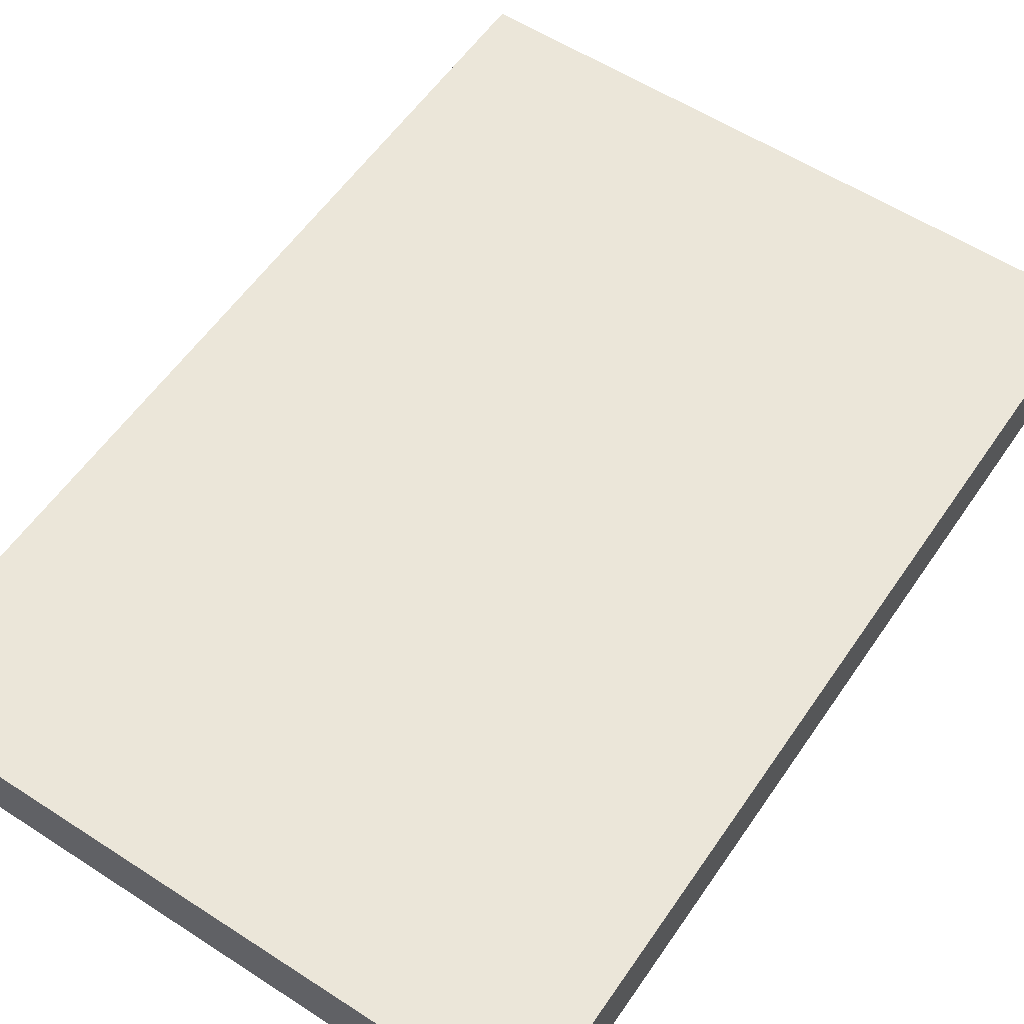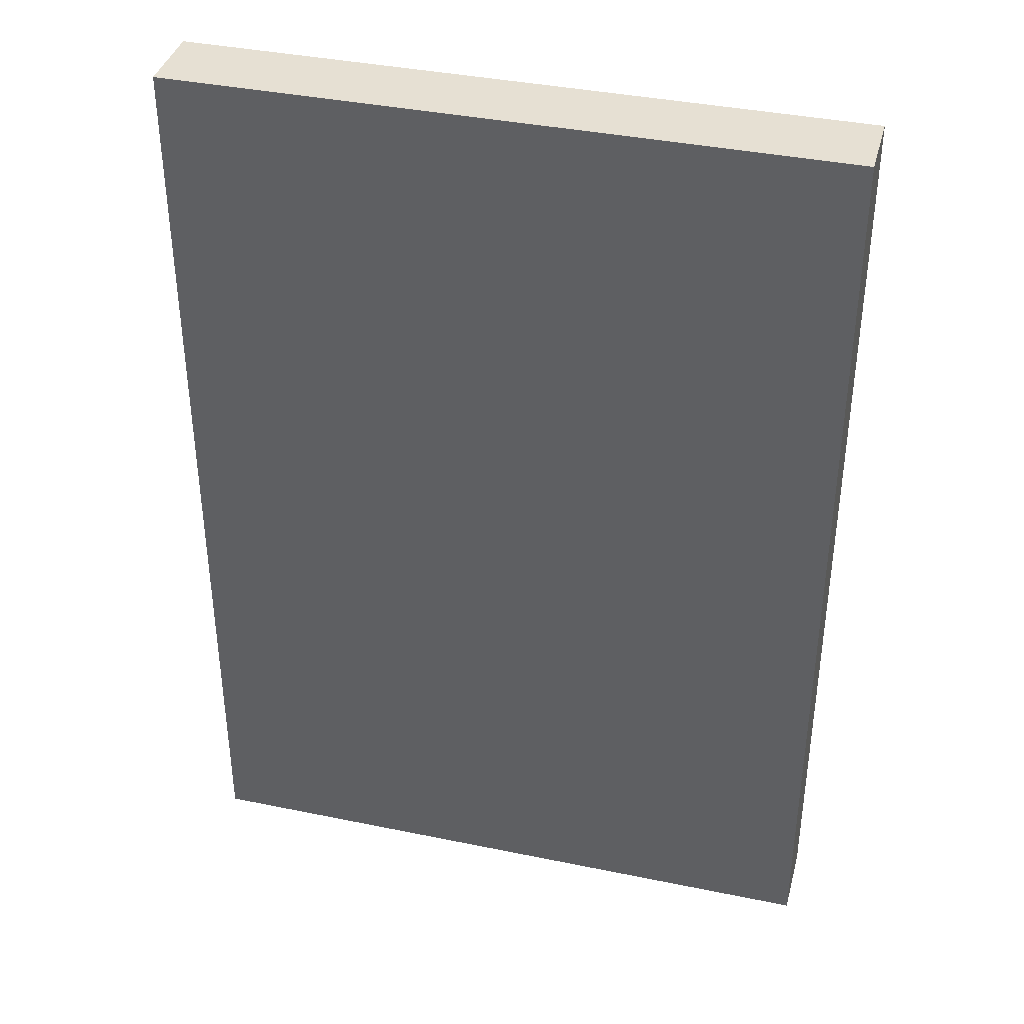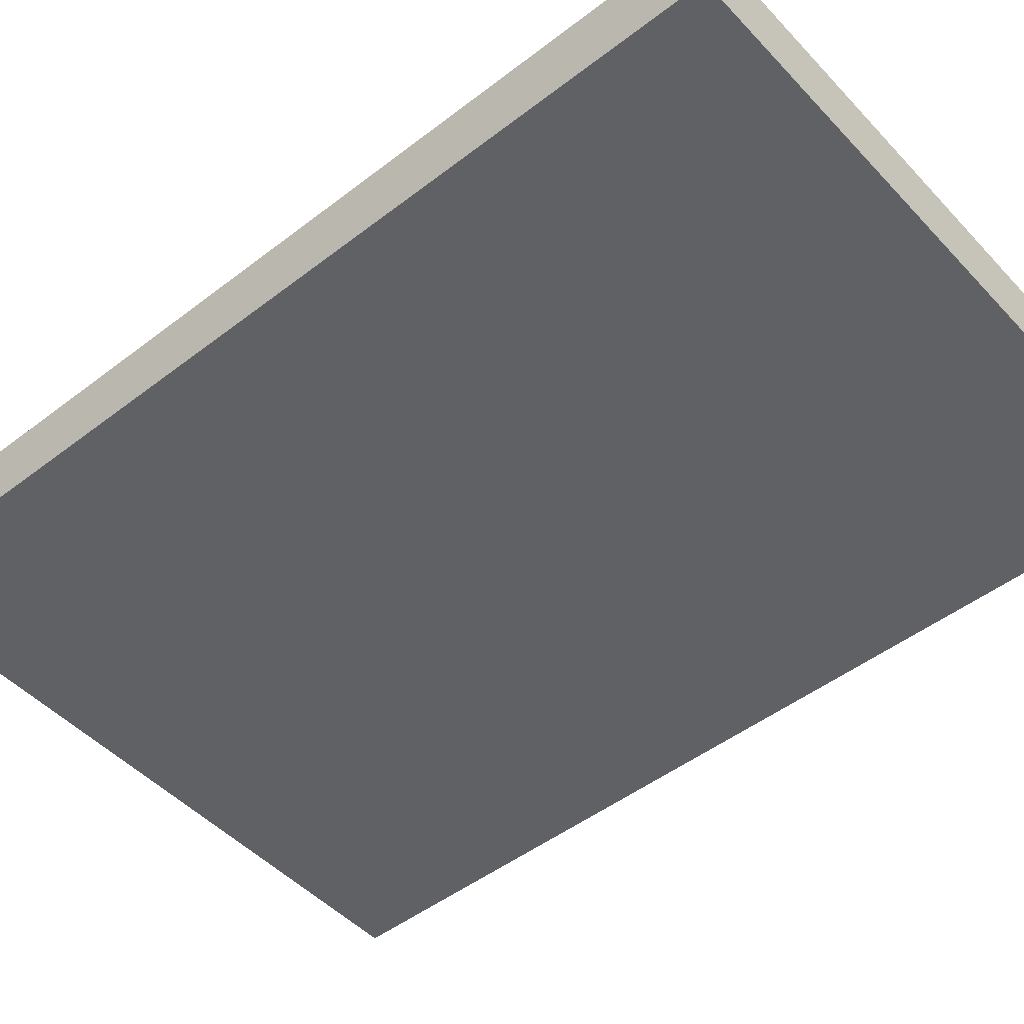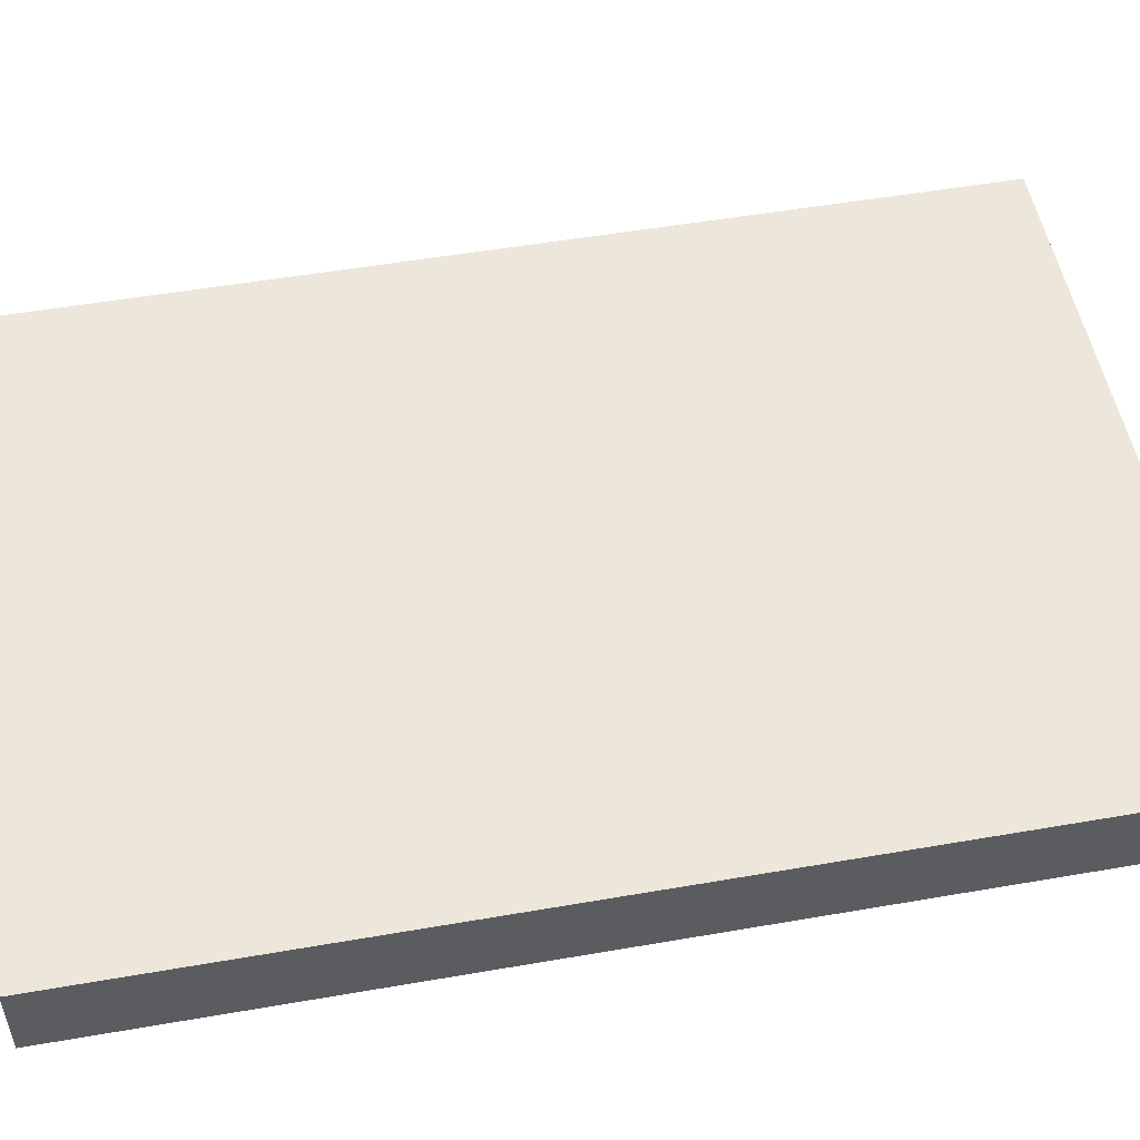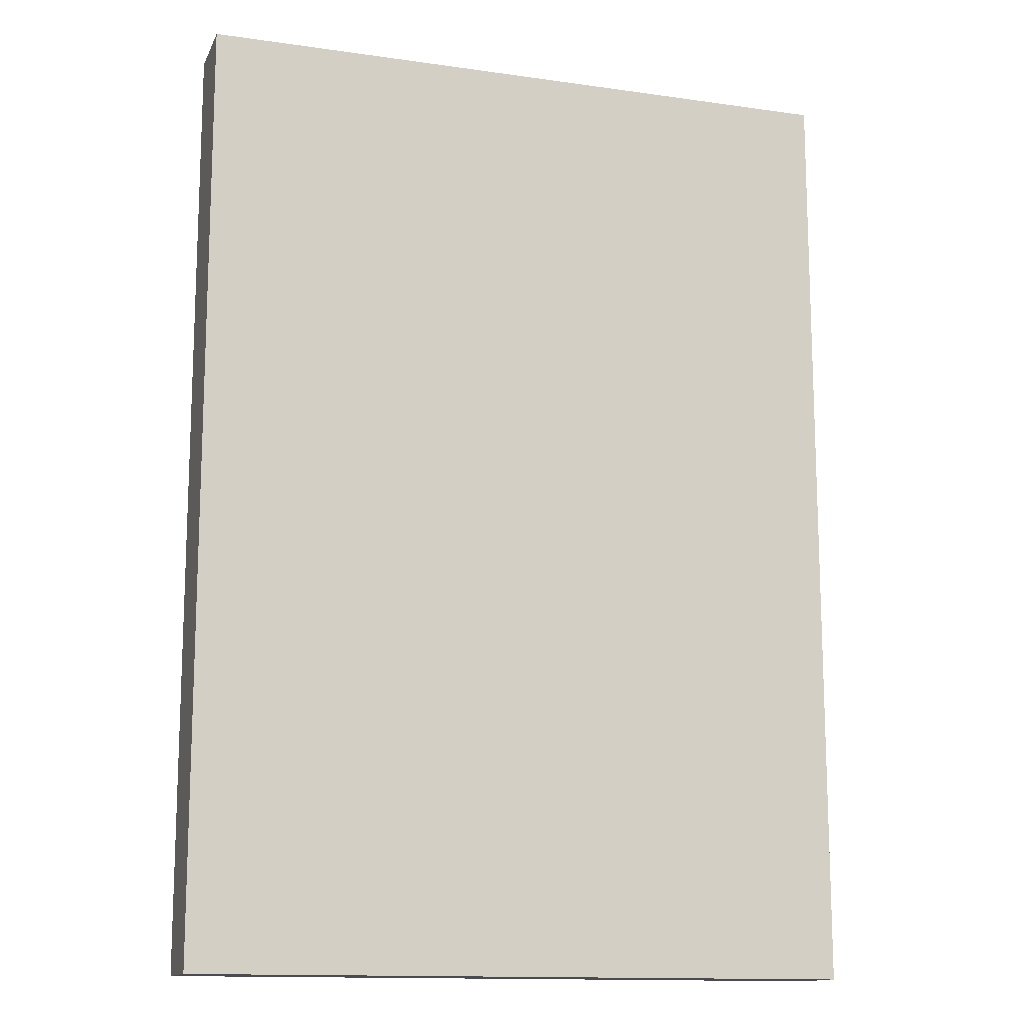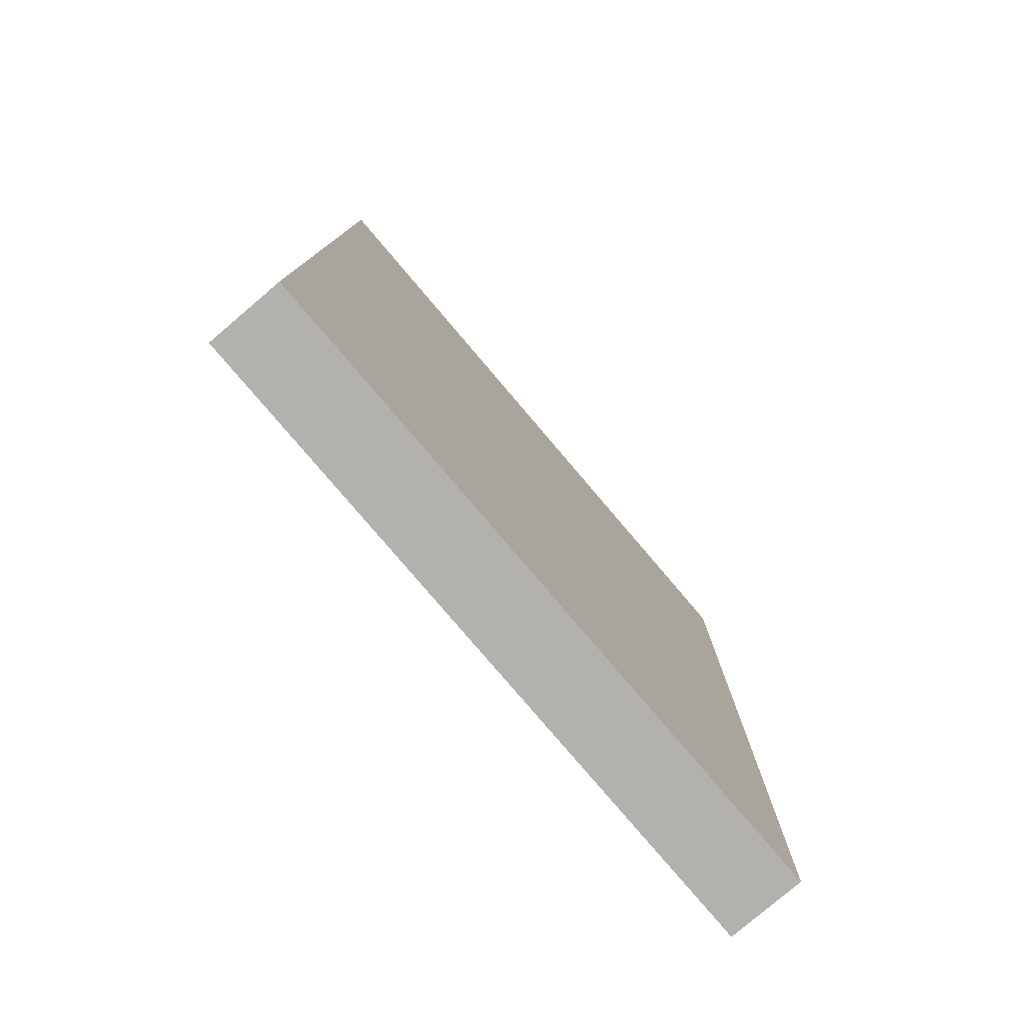
<metadata>
{"format":"obj","ext":"obj","renderer":"f3d","projection":"perspective","resolution":1024,"background":"white","views":[{"elev":57.2,"azim":-146.0,"up":"+Y"},{"elev":38.4,"azim":-165.4,"up":"+Z"},{"elev":-48.4,"azim":130.7,"up":"+Y"},{"elev":52.1,"azim":-100.6,"up":"+Y"},{"elev":-13.7,"azim":162.3,"up":"+Z"},{"elev":-79.3,"azim":130.4,"up":"+Z"}]}
</metadata>
<code>
g pb_Mesh7073950
v 13.5 -2 25
v -21.5 -2 25
v 13.5 2 25
v -21.5 2 25
v -21.5 -2 25
v -21.5 -2 -25
v -21.5 2 25
v -21.5 2 -25
v -21.5 -2 -25
v 13.5 -2 -25
v -21.5 2 -25
v 13.5 2 -25
v 13.5 -2 -25
v 13.5 -2 25
v 13.5 2 -25
v 13.5 2 25
v 13.5 2 25
v -21.5 2 25
v 13.5 2 -25
v -21.5 2 -25
v 13.5 -2 -25
v -21.5 -2 -25
v 13.5 -2 25
v -21.5 -2 25
g pb_Mesh7073950_0
f 3 2 1
f 3 4 2
f 7 6 5
f 7 8 6
f 11 10 9
f 11 12 10
f 15 14 13
f 15 16 14
f 19 18 17
f 19 20 18
f 23 22 21
f 23 24 22

</code>
